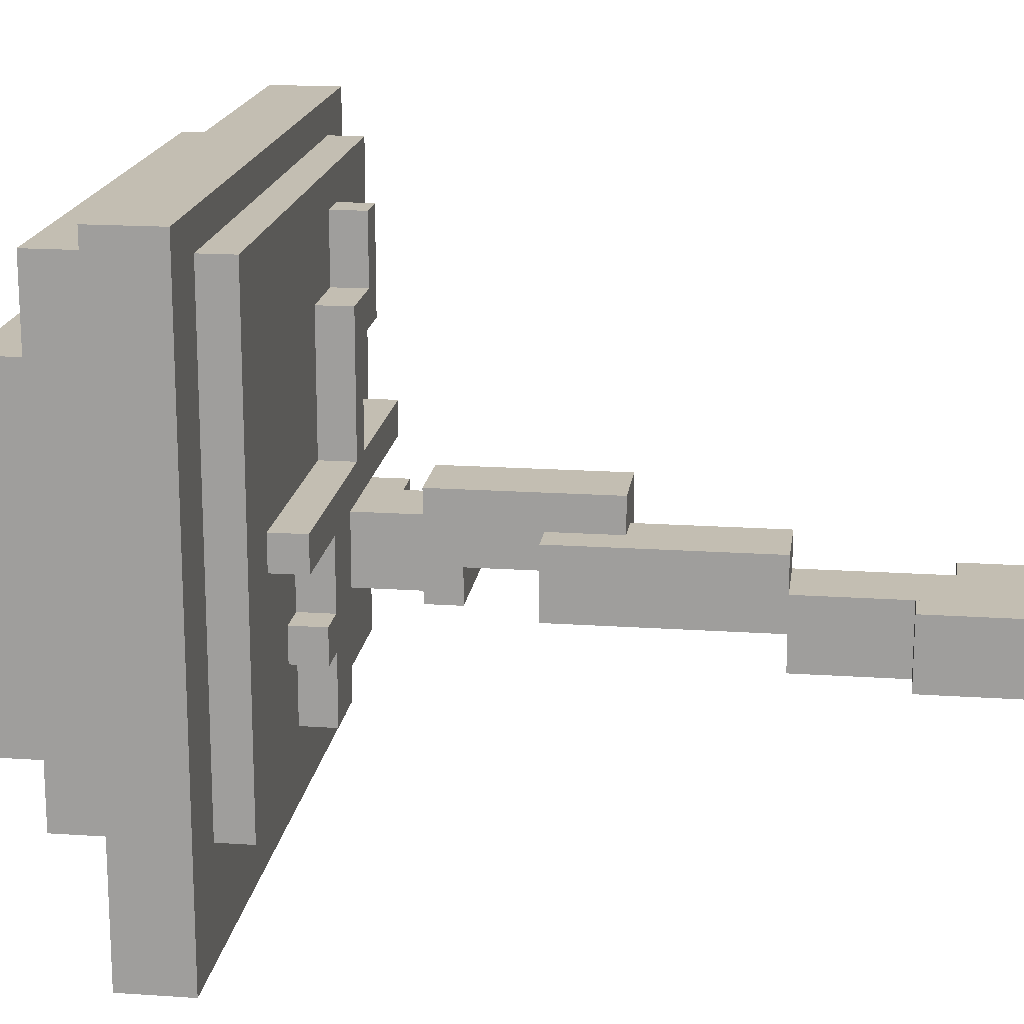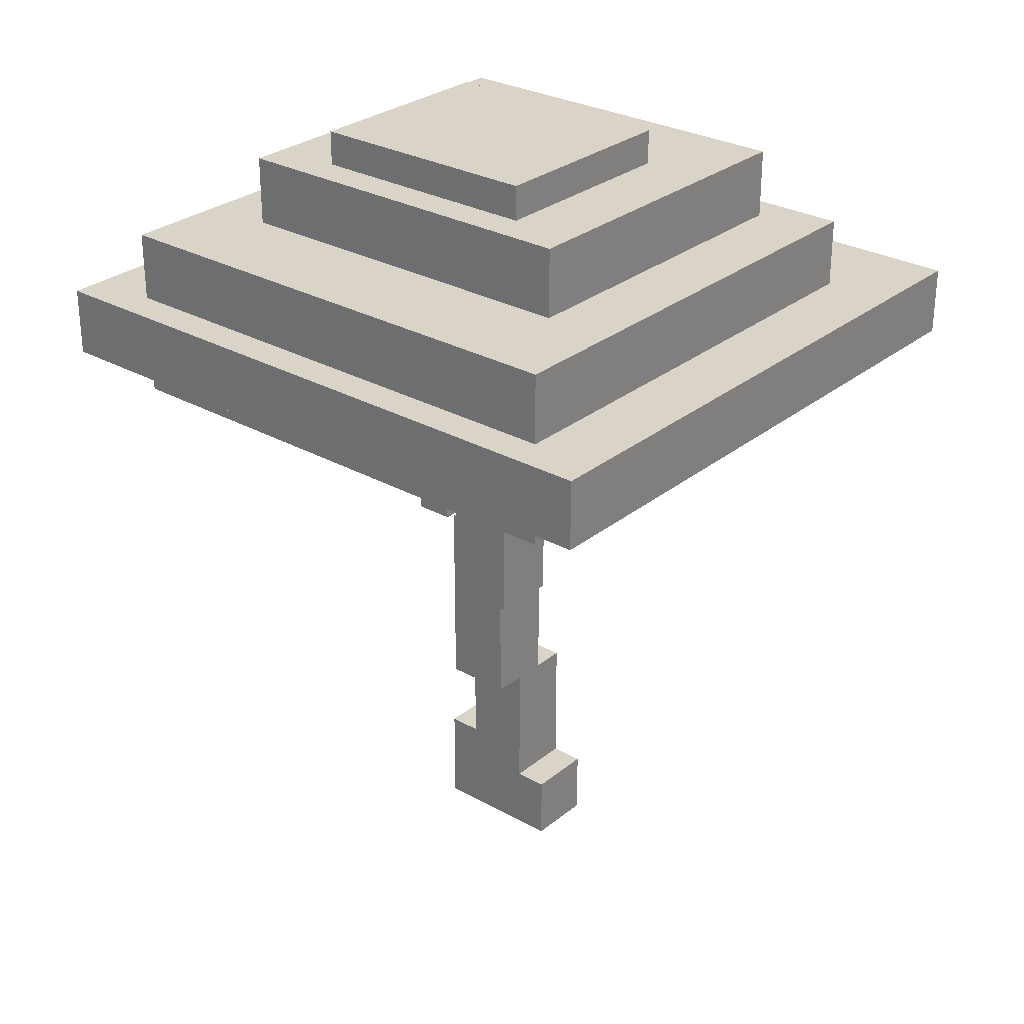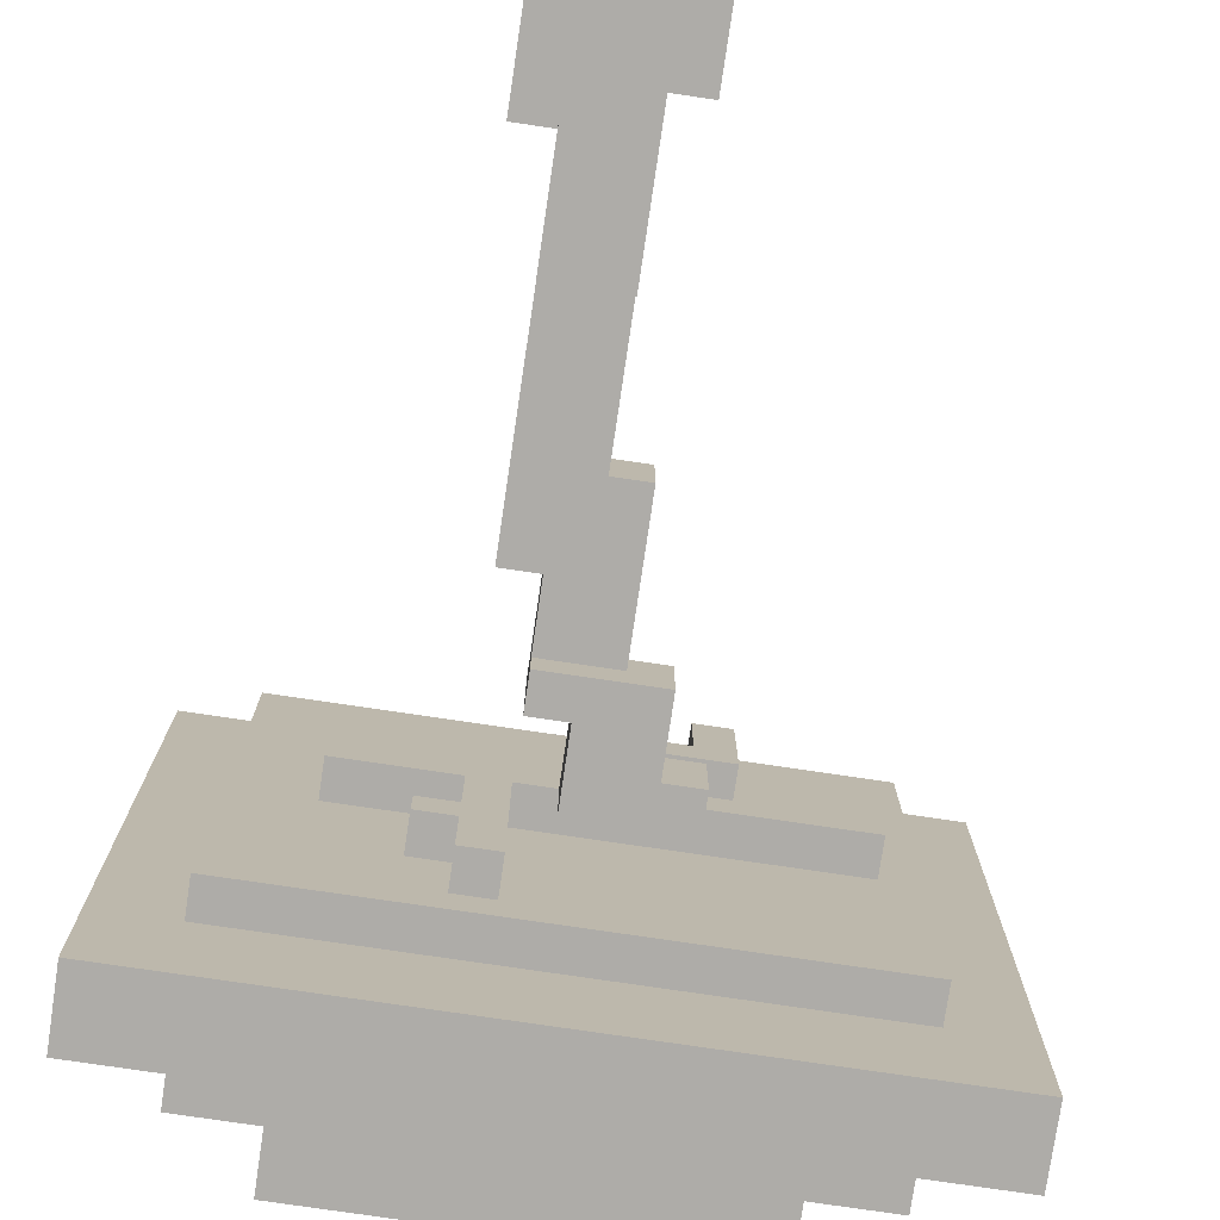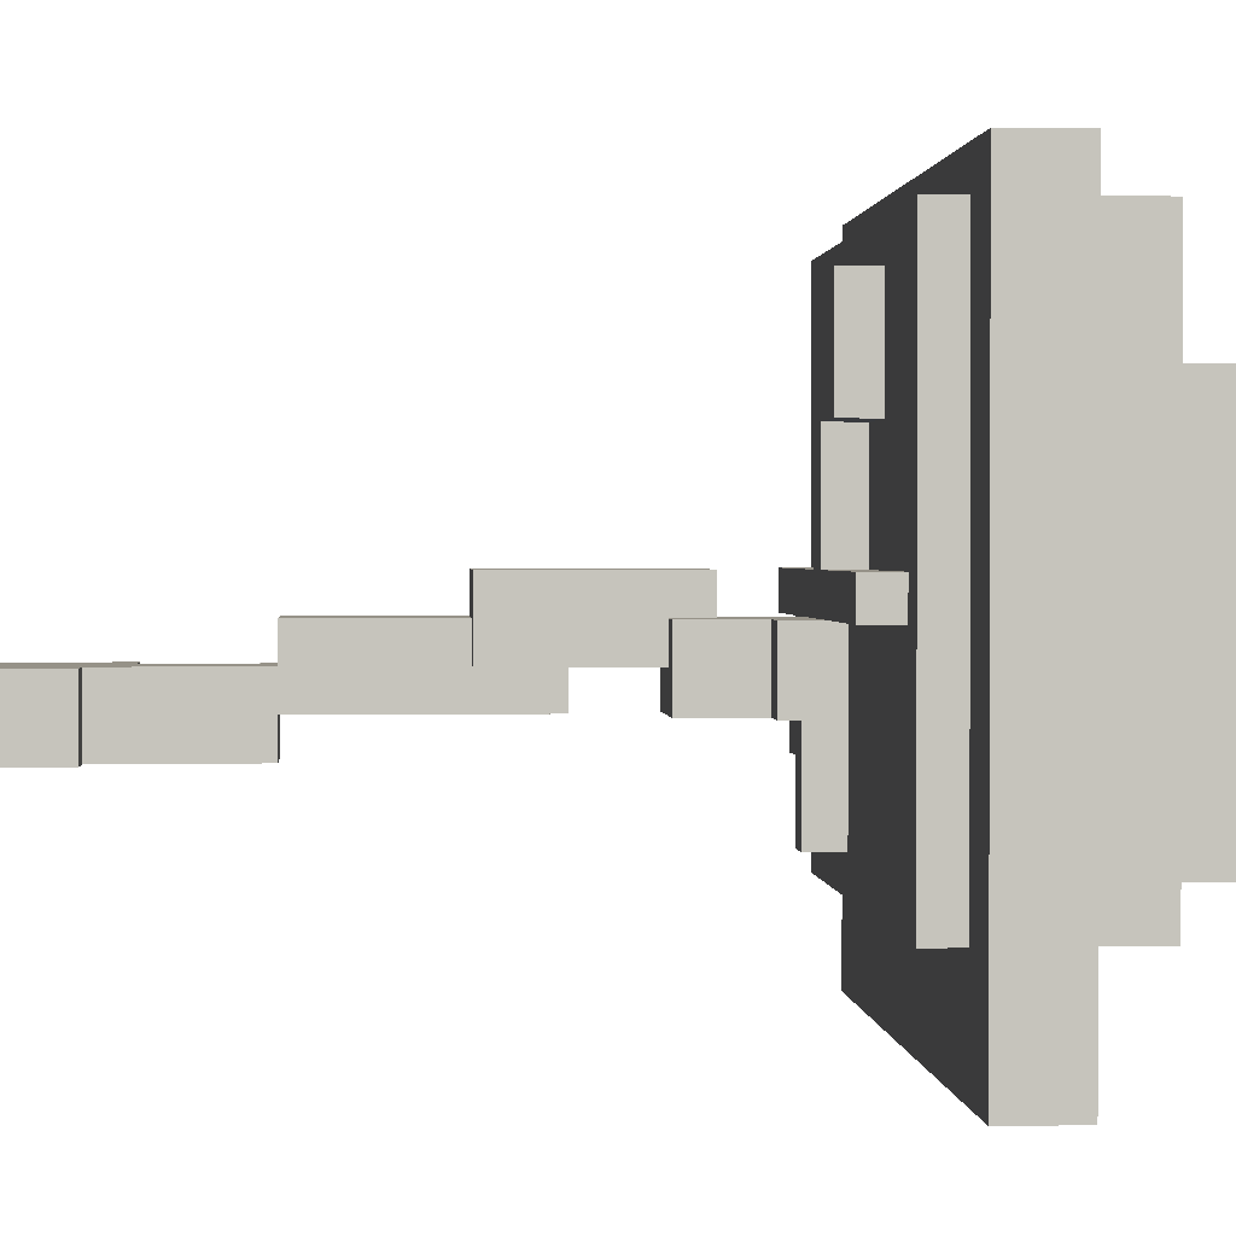
<metadata>
{"format":"obj","ext":"obj","renderer":"f3d","projection":"perspective","resolution":1024,"background":"white","views":[{"elev":17.4,"azim":97.7,"up":"+Y"},{"elev":28.7,"azim":-140.0,"up":"+Z"},{"elev":-76.9,"azim":171.6,"up":"+Y"},{"elev":1.2,"azim":-94.3,"up":"+Y"}]}
</metadata>
<code>
g fort_garden_sakura7
v 2.091 -1.832 5.5
v -2.89 -1.832 4.976
v -2.89 -1.832 5.5
v 2.091 -1.832 4.976
v 0.2557 -0.7828 4.713
v -0.006474 -0.7828 4.451
v -0.006474 -0.7828 4.713
v 0.2557 -0.7828 4.451
v 1.042 -0.7828 6.549
v -1.842 -0.7828 6.024
v -1.842 -0.7828 6.549
v 1.042 -0.7828 6.024
v -0.2687 -0.2584 0.5185
v -0.5308 -0.2584 -0.005905
v -0.5308 -0.2584 0.5185
v -0.2687 -0.2584 -0.005905
v 0.5179 -0.2584 0.7806
v 0.2557 -0.2584 -0.005905
v 0.2557 -0.2584 0.7806
v 0.5179 -0.2584 -0.005905
v 0.5179 -0.2584 4.713
v 0.2557 -0.2584 4.451
v 0.2557 -0.2584 4.713
v 0.5179 -0.2584 4.451
v 0.2557 0.003744 3.14
v -0.2687 0.003744 1.567
v -0.2687 0.003744 3.14
v 0.2557 0.003744 1.567
v -0.5308 0.7903 4.713
v -0.793 0.7903 4.451
v -0.793 0.7903 4.713
v -0.5308 0.7903 4.451
v -0.793 1.577 4.713
v -1.317 1.577 4.451
v -1.317 1.577 4.713
v -0.793 1.577 4.451
v 0.2557 -0.2584 1.567
v -0.2687 -0.2584 -0.005905
v -0.2687 -0.2584 1.567
v 0.2557 -0.2584 -0.005905
v -0.006471 0.003744 3.927
v -0.793 0.003744 3.665
v -0.2687 0.003744 3.927
v -0.006471 0.003744 3.665
v -0.793 0.003744 4.189
v -0.2687 0.003744 4.451
v -1.055 0.003744 4.189
v -1.055 0.003744 4.451
v 1.567 -1.045 4.976
v -2.366 -1.045 4.713
v -2.366 -1.045 4.976
v 1.567 -1.045 4.713
v 1.567 -1.045 6.024
v -2.366 -1.045 5.5
v -2.366 -1.045 6.024
v 1.567 -1.045 5.5
v 0.5179 0.003744 6.811
v -1.317 0.003744 6.549
v -1.317 0.003744 6.811
v 0.5179 0.003744 6.549
v -0.006474 0.2659 3.927
v -0.5308 0.2659 2.616
v -0.5308 0.2659 3.927
v -0.006474 0.2659 2.616
v 1.042 0.5281 4.713
v -2.104 0.5281 4.451
v -2.104 0.5281 4.713
v 1.042 0.5281 4.451
v 0.2557 0.003744 4.451
v 0.5179 0.003744 4.713
v 0.2557 0.003744 4.713
v 0.5179 0.003744 4.451
v -0.5308 0.2659 -0.005905
v -0.2687 0.2659 0.5185
v -0.5308 0.2659 0.5185
v -0.2687 0.2659 -0.005905
v 0.2557 0.2659 -0.005905
v 0.5179 0.2659 0.7806
v 0.2557 0.2659 0.7806
v 0.5179 0.2659 -0.005905
v -0.2687 0.5281 1.567
v 0.2557 0.5281 3.14
v -0.2687 0.5281 3.14
v 0.2557 0.5281 1.567
v -0.006474 0.5281 4.451
v 0.2557 0.5281 4.713
v -0.006474 0.5281 4.713
v 0.2557 0.5281 4.451
v -1.055 1.839 4.451
v -0.5308 1.839 4.713
v -1.055 1.839 4.713
v -0.5308 1.839 4.451
v -1.842 1.839 6.024
v 1.042 1.839 6.549
v -1.842 1.839 6.549
v 1.042 1.839 6.024
v -1.317 2.363 4.451
v -1.055 2.363 4.713
v -1.317 2.363 4.713
v -1.055 2.363 4.451
v -2.89 2.888 4.976
v 2.091 2.888 5.5
v -2.89 2.888 5.5
v 2.091 2.888 4.976
v -0.2687 0.2659 -0.005905
v 0.2557 0.2659 1.567
v -0.2687 0.2659 1.567
v 0.2557 0.2659 -0.005905
v -0.2687 0.2659 3.665
v -0.006471 0.2659 3.927
v -0.2687 0.2659 3.927
v -0.006471 0.2659 3.665
v -0.2687 0.5281 3.665
v -0.793 0.5281 4.189
v -0.793 0.5281 3.665
v -0.2687 0.5281 4.451
v -1.055 0.5281 4.189
v -1.055 0.5281 4.451
v -0.5308 0.7903 2.616
v -0.006474 0.7903 3.927
v -0.5308 0.7903 3.927
v -0.006474 0.7903 2.616
v -2.104 0.7903 4.451
v 1.042 0.7903 4.713
v -2.104 0.7903 4.713
v 1.042 0.7903 4.451
v -1.317 1.577 6.549
v 0.5179 1.577 6.811
v -1.317 1.577 6.811
v 0.5179 1.577 6.549
v -2.366 2.626 4.713
v 1.567 2.626 4.976
v -2.366 2.626 4.976
v 1.567 2.626 4.713
v -2.366 2.626 5.5
v 1.567 2.626 6.024
v -2.366 2.626 6.024
v 1.567 2.626 5.5
v 2.091 2.888 4.976
v 2.091 -1.832 5.5
v 2.091 2.888 5.5
v 2.091 -1.832 4.976
v 1.567 2.626 4.713
v 1.567 -1.045 4.976
v 1.567 2.626 4.976
v 1.567 -1.045 4.713
v 1.567 2.626 5.5
v 1.567 -1.045 6.024
v 1.567 2.626 6.024
v 1.567 -1.045 5.5
v 1.042 1.839 6.024
v 1.042 -0.7828 6.549
v 1.042 1.839 6.549
v 1.042 -0.7828 6.024
v 1.042 0.7903 4.451
v 1.042 0.5281 4.713
v 1.042 0.7903 4.713
v 1.042 0.5281 4.451
v 0.5179 0.003744 4.451
v 0.5179 -0.2584 4.713
v 0.5179 0.003744 4.713
v 0.5179 -0.2584 4.451
v 0.5179 0.2659 -0.005905
v 0.5179 -0.2584 0.7806
v 0.5179 0.2659 0.7806
v 0.5179 -0.2584 -0.005905
v 0.5179 1.577 6.549
v 0.5179 0.003744 6.811
v 0.5179 1.577 6.811
v 0.5179 0.003744 6.549
v 0.2557 -0.2584 4.451
v 0.2557 -0.7828 4.713
v 0.2557 -0.2584 4.713
v 0.2557 -0.7828 4.451
v 0.2557 0.5281 1.567
v 0.2557 0.003744 3.14
v 0.2557 0.5281 3.14
v 0.2557 0.003744 1.567
v 0.2557 0.5281 4.451
v 0.2557 0.003744 4.713
v 0.2557 0.5281 4.713
v 0.2557 0.003744 4.451
v 0.2557 0.2659 -0.005905
v 0.2557 -0.2584 1.567
v 0.2557 0.2659 1.567
v 0.2557 -0.2584 -0.005905
v -0.006471 0.2659 3.665
v -0.006471 0.003744 3.927
v -0.006471 0.2659 3.927
v -0.006471 0.003744 3.665
v -0.006474 0.7903 2.616
v -0.006474 0.2659 3.927
v -0.006474 0.7903 3.927
v -0.006474 0.2659 2.616
v -0.2687 0.2659 -0.005905
v -0.2687 -0.2584 0.5185
v -0.2687 0.2659 0.5185
v -0.2687 -0.2584 -0.005905
v -0.2687 0.2659 3.927
v -0.2687 0.003744 4.451
v -0.2687 0.5281 4.451
v -0.2687 0.003744 3.927
v -0.2687 0.5281 3.665
v -0.2687 0.2659 3.665
v -0.5308 1.839 4.451
v -0.5308 0.7903 4.713
v -0.5308 1.839 4.713
v -0.5308 0.7903 4.451
v -1.055 2.363 4.451
v -1.055 1.839 4.713
v -1.055 2.363 4.713
v -1.055 1.839 4.451
v 0.2557 -0.2584 0.7806
v 0.2557 0.2659 -0.005905
v 0.2557 0.2659 0.7806
v 0.2557 -0.2584 -0.005905
v -0.006474 -0.7828 4.713
v -0.006474 0.5281 4.451
v -0.006474 0.5281 4.713
v -0.006474 -0.7828 4.451
v -0.2687 0.003744 3.14
v -0.2687 0.5281 1.567
v -0.2687 0.5281 3.14
v -0.2687 0.003744 1.567
v -0.2687 -0.2584 1.567
v -0.2687 0.2659 -0.005905
v -0.2687 0.2659 1.567
v -0.2687 -0.2584 -0.005905
v -0.5308 -0.2584 0.5185
v -0.5308 0.2659 -0.005905
v -0.5308 0.2659 0.5185
v -0.5308 -0.2584 -0.005905
v -0.5308 0.2659 3.927
v -0.5308 0.7903 2.616
v -0.5308 0.7903 3.927
v -0.5308 0.2659 2.616
v -0.793 0.7903 4.713
v -0.793 1.577 4.451
v -0.793 1.577 4.713
v -0.793 0.7903 4.451
v -0.793 0.003744 4.189
v -0.793 0.5281 3.665
v -0.793 0.5281 4.189
v -0.793 0.003744 3.665
v -1.055 0.003744 4.451
v -1.055 0.5281 4.189
v -1.055 0.5281 4.451
v -1.055 0.003744 4.189
v -1.317 1.577 4.713
v -1.317 2.363 4.451
v -1.317 2.363 4.713
v -1.317 1.577 4.451
v -1.317 0.003744 6.811
v -1.317 1.577 6.549
v -1.317 1.577 6.811
v -1.317 0.003744 6.549
v -1.842 -0.7828 6.549
v -1.842 1.839 6.024
v -1.842 1.839 6.549
v -1.842 -0.7828 6.024
v -2.104 0.5281 4.713
v -2.104 0.7903 4.451
v -2.104 0.7903 4.713
v -2.104 0.5281 4.451
v -2.366 -1.045 4.976
v -2.366 2.626 4.713
v -2.366 2.626 4.976
v -2.366 -1.045 4.713
v -2.366 -1.045 6.024
v -2.366 2.626 5.5
v -2.366 2.626 6.024
v -2.366 -1.045 5.5
v -2.89 -1.832 5.5
v -2.89 2.888 4.976
v -2.89 2.888 5.5
v -2.89 -1.832 4.976
v 0.2557 -0.2584 -0.005905
v 0.5179 0.2659 -0.005905
v 0.2557 0.2659 -0.005905
v 0.5179 -0.2584 -0.005905
v -0.2687 -0.2584 -0.005905
v 0.2557 0.2659 -0.005905
v -0.2687 0.2659 -0.005905
v 0.2557 -0.2584 -0.005905
v -0.5308 -0.2584 -0.005905
v -0.2687 0.2659 -0.005905
v -0.5308 0.2659 -0.005905
v -0.2687 -0.2584 -0.005905
v -0.2687 0.003744 1.567
v 0.2557 0.5281 1.567
v -0.2687 0.5281 1.567
v 0.2557 0.003744 1.567
v -0.5308 0.2659 2.616
v -0.006474 0.7903 2.616
v -0.5308 0.7903 2.616
v -0.006474 0.2659 2.616
v -0.2687 0.2659 3.665
v -0.006471 0.003744 3.665
v -0.006471 0.2659 3.665
v -0.793 0.003744 3.665
v -0.2687 0.5281 3.665
v -0.793 0.5281 3.665
v -1.055 0.003744 4.189
v -0.793 0.5281 4.189
v -1.055 0.5281 4.189
v -0.793 0.003744 4.189
v 0.2557 -0.2584 4.451
v 0.5179 0.003744 4.451
v 0.2557 0.003744 4.451
v 0.5179 -0.2584 4.451
v -0.006474 -0.7828 4.451
v 0.2557 -0.7828 4.451
v 0.2557 0.5281 4.451
v -0.006474 0.5281 4.451
v -0.793 0.7903 4.451
v -0.5308 1.839 4.451
v -0.793 1.577 4.451
v -0.5308 0.7903 4.451
v -1.055 1.839 4.451
v -1.317 1.577 4.451
v -1.055 2.363 4.451
v -1.317 2.363 4.451
v -2.104 0.5281 4.451
v 1.042 0.7903 4.451
v -2.104 0.7903 4.451
v 1.042 0.5281 4.451
v 1.042 0.5281 4.713
v 1.567 2.626 4.713
v 1.042 0.7903 4.713
v 1.567 -1.045 4.713
v -2.104 0.5281 4.713
v -2.366 -1.045 4.713
v -2.104 0.7903 4.713
v -2.366 2.626 4.713
v -2.89 -1.832 4.976
v 2.091 2.888 4.976
v -2.89 2.888 4.976
v 2.091 -1.832 4.976
v -2.366 -1.045 5.5
v 1.567 2.626 5.5
v -2.366 2.626 5.5
v 1.567 -1.045 5.5
v -1.842 -0.7828 6.024
v 1.042 1.839 6.024
v -1.842 1.839 6.024
v 1.042 -0.7828 6.024
v -1.317 0.003744 6.549
v 0.5179 1.577 6.549
v -1.317 1.577 6.549
v 0.5179 0.003744 6.549
v -0.2687 0.2659 0.5185
v -0.5308 -0.2584 0.5185
v -0.5308 0.2659 0.5185
v -0.2687 -0.2584 0.5185
v 0.5179 0.2659 0.7806
v 0.2557 -0.2584 0.7806
v 0.2557 0.2659 0.7806
v 0.5179 -0.2584 0.7806
v 0.2557 0.2659 1.567
v -0.2687 -0.2584 1.567
v -0.2687 0.2659 1.567
v 0.2557 -0.2584 1.567
v 0.2557 0.5281 3.14
v -0.2687 0.003744 3.14
v -0.2687 0.5281 3.14
v 0.2557 0.003744 3.14
v -0.006471 0.2659 3.927
v -0.2687 0.003744 3.927
v -0.2687 0.2659 3.927
v -0.006471 0.003744 3.927
v -0.006474 0.7903 3.927
v -0.5308 0.2659 3.927
v -0.5308 0.7903 3.927
v -0.006474 0.2659 3.927
v -0.2687 0.5281 4.451
v -1.055 0.003744 4.451
v -1.055 0.5281 4.451
v -0.2687 0.003744 4.451
v 0.5179 0.003744 4.713
v 0.2557 -0.2584 4.713
v 0.2557 0.003744 4.713
v 0.5179 -0.2584 4.713
v -0.006474 -0.7828 4.713
v 0.2557 -0.7828 4.713
v 0.2557 0.5281 4.713
v -0.006474 0.5281 4.713
v -0.5308 1.839 4.713
v -0.793 0.7903 4.713
v -0.793 1.577 4.713
v -0.5308 0.7903 4.713
v -1.055 1.839 4.713
v -1.317 1.577 4.713
v -1.055 2.363 4.713
v -1.317 2.363 4.713
v 1.567 2.626 4.976
v -2.366 -1.045 4.976
v -2.366 2.626 4.976
v 1.567 -1.045 4.976
v 2.091 2.888 5.5
v -2.89 -1.832 5.5
v -2.89 2.888 5.5
v 2.091 -1.832 5.5
v 1.567 2.626 6.024
v -2.366 -1.045 6.024
v -2.366 2.626 6.024
v 1.567 -1.045 6.024
v 1.042 1.839 6.549
v -1.842 -0.7828 6.549
v -1.842 1.839 6.549
v 1.042 -0.7828 6.549
v 0.5179 1.577 6.811
v -1.317 0.003744 6.811
v -1.317 1.577 6.811
v 0.5179 0.003744 6.811
g fort_garden_sakura7_0
f 3 2 1
f 4 1 2
f 7 6 5
f 8 5 6
f 11 10 9
f 12 9 10
f 15 14 13
f 16 13 14
f 19 18 17
f 20 17 18
f 23 22 21
f 24 21 22
f 27 26 25
f 28 25 26
f 31 30 29
f 32 29 30
f 35 34 33
f 36 33 34
f 39 38 37
f 40 37 38
f 43 42 41
f 44 41 42
f 42 43 45
f 46 45 43
f 45 46 47
f 48 47 46
f 51 50 49
f 52 49 50
f 55 54 53
f 56 53 54
f 59 58 57
f 60 57 58
f 63 62 61
f 64 61 62
f 67 66 65
f 68 65 66
f 71 70 69
f 72 69 70
f 75 74 73
f 76 73 74
f 79 78 77
f 80 77 78
f 83 82 81
f 84 81 82
f 87 86 85
f 88 85 86
f 91 90 89
f 92 89 90
f 95 94 93
f 96 93 94
f 99 98 97
f 100 97 98
f 103 102 101
f 104 101 102
f 107 106 105
f 108 105 106
f 111 110 109
f 112 109 110
f 115 114 113
f 116 113 114
f 114 117 116
f 118 116 117
f 121 120 119
f 122 119 120
f 125 124 123
f 126 123 124
f 129 128 127
f 130 127 128
f 133 132 131
f 134 131 132
f 137 136 135
f 138 135 136
f 141 140 139
f 142 139 140
f 145 144 143
f 146 143 144
f 149 148 147
f 150 147 148
f 153 152 151
f 154 151 152
f 157 156 155
f 158 155 156
f 161 160 159
f 162 159 160
f 165 164 163
f 166 163 164
f 169 168 167
f 170 167 168
f 173 172 171
f 174 171 172
f 177 176 175
f 178 175 176
f 181 180 179
f 182 179 180
f 185 184 183
f 186 183 184
f 189 188 187
f 190 187 188
f 193 192 191
f 194 191 192
f 197 196 195
f 198 195 196
f 201 200 199
f 202 199 200
f 201 199 203
f 204 203 199
f 207 206 205
f 208 205 206
f 211 210 209
f 212 209 210
f 215 214 213
f 216 213 214
f 219 218 217
f 220 217 218
f 223 222 221
f 224 221 222
f 227 226 225
f 228 225 226
f 231 230 229
f 232 229 230
f 235 234 233
f 236 233 234
f 239 238 237
f 240 237 238
f 243 242 241
f 244 241 242
f 247 246 245
f 248 245 246
f 251 250 249
f 252 249 250
f 255 254 253
f 256 253 254
f 259 258 257
f 260 257 258
f 263 262 261
f 264 261 262
f 267 266 265
f 268 265 266
f 271 270 269
f 272 269 270
f 275 274 273
f 276 273 274
f 279 278 277
f 280 277 278
f 283 282 281
f 284 281 282
f 287 286 285
f 288 285 286
f 291 290 289
f 292 289 290
f 295 294 293
f 296 293 294
f 299 298 297
f 300 297 298
f 297 300 301
f 302 301 300
f 305 304 303
f 306 303 304
f 309 308 307
f 310 307 308
f 309 307 311
f 312 311 307
f 309 311 313
f 314 313 311
f 317 316 315
f 318 315 316
f 316 317 319
f 320 319 317
f 319 320 321
f 322 321 320
f 325 324 323
f 326 323 324
f 329 328 327
f 330 327 328
f 327 330 331
f 332 331 330
f 329 333 328
f 331 332 333
f 334 328 333
f 334 333 332
f 337 336 335
f 338 335 336
f 341 340 339
f 342 339 340
f 345 344 343
f 346 343 344
f 349 348 347
f 350 347 348
f 353 352 351
f 354 351 352
f 357 356 355
f 358 355 356
f 361 360 359
f 362 359 360
f 365 364 363
f 366 363 364
f 369 368 367
f 370 367 368
f 373 372 371
f 374 371 372
f 377 376 375
f 378 375 376
f 381 380 379
f 382 379 380
f 381 383 380
f 384 380 383
f 381 385 383
f 386 383 385
f 389 388 387
f 390 387 388
f 387 391 389
f 392 389 391
f 391 393 392
f 394 392 393
f 397 396 395
f 398 395 396
f 401 400 399
f 402 399 400
f 405 404 403
f 406 403 404
f 409 408 407
f 410 407 408
f 413 412 411
f 414 411 412

</code>
